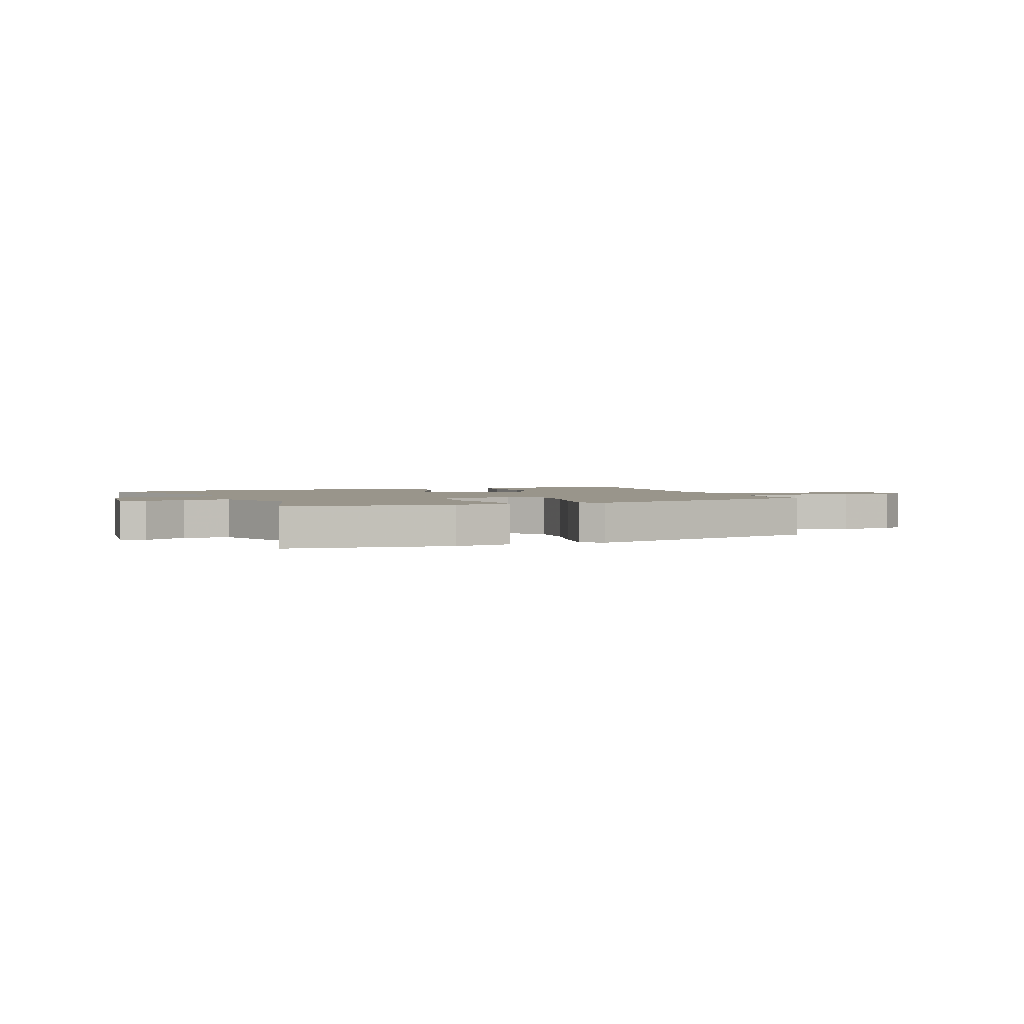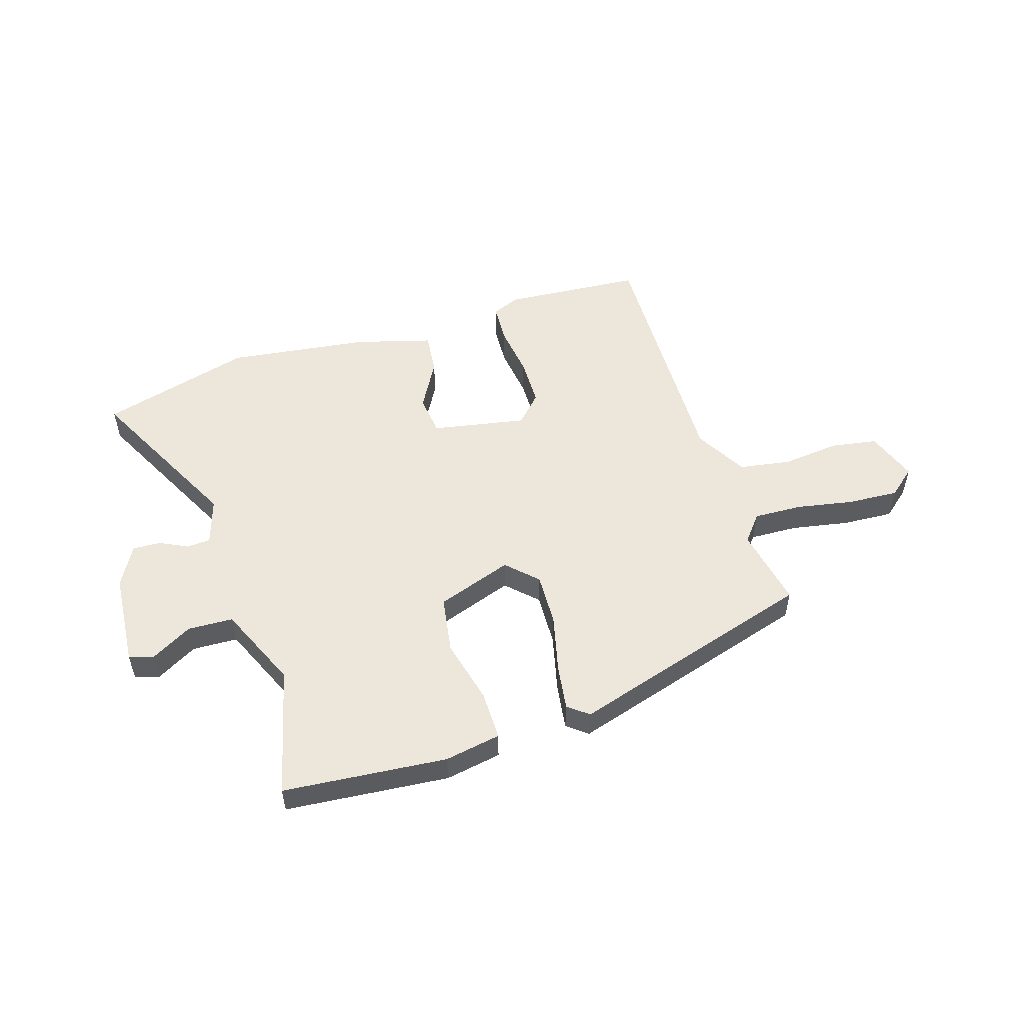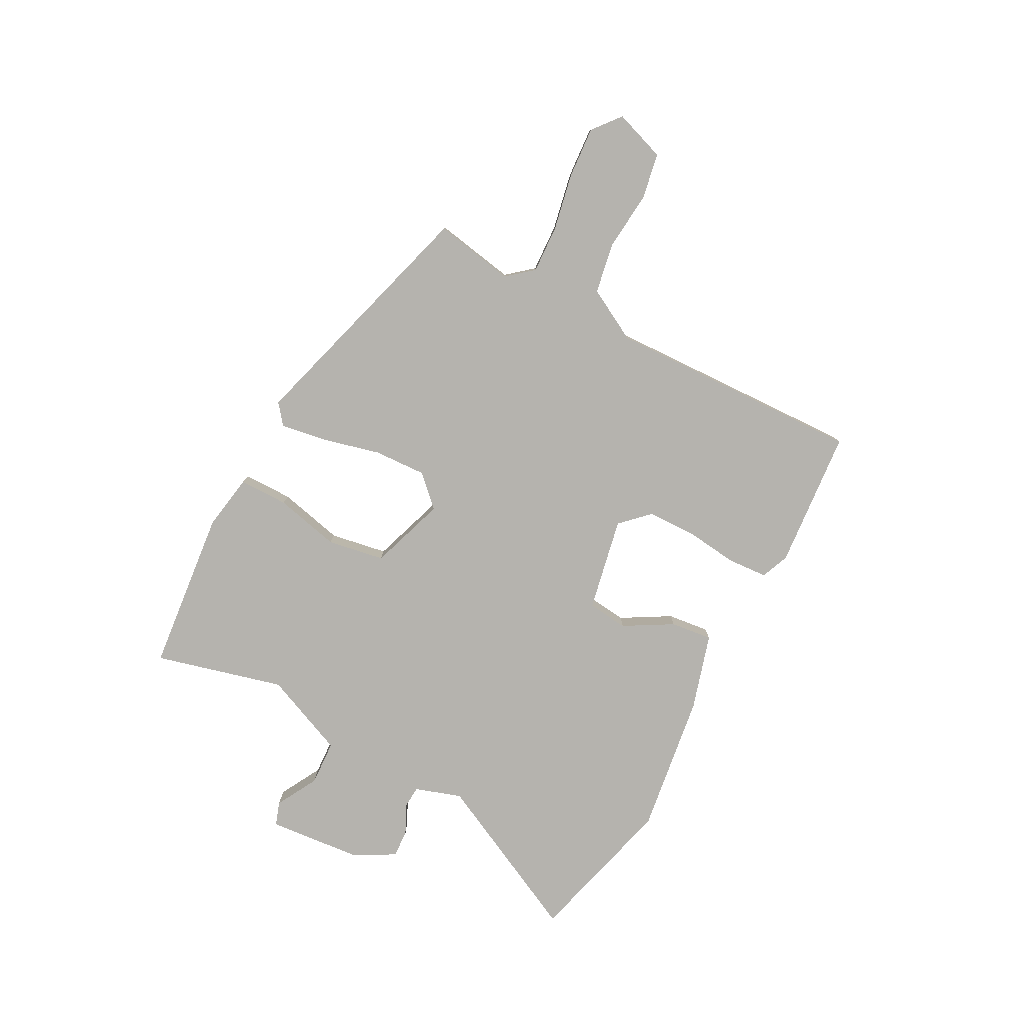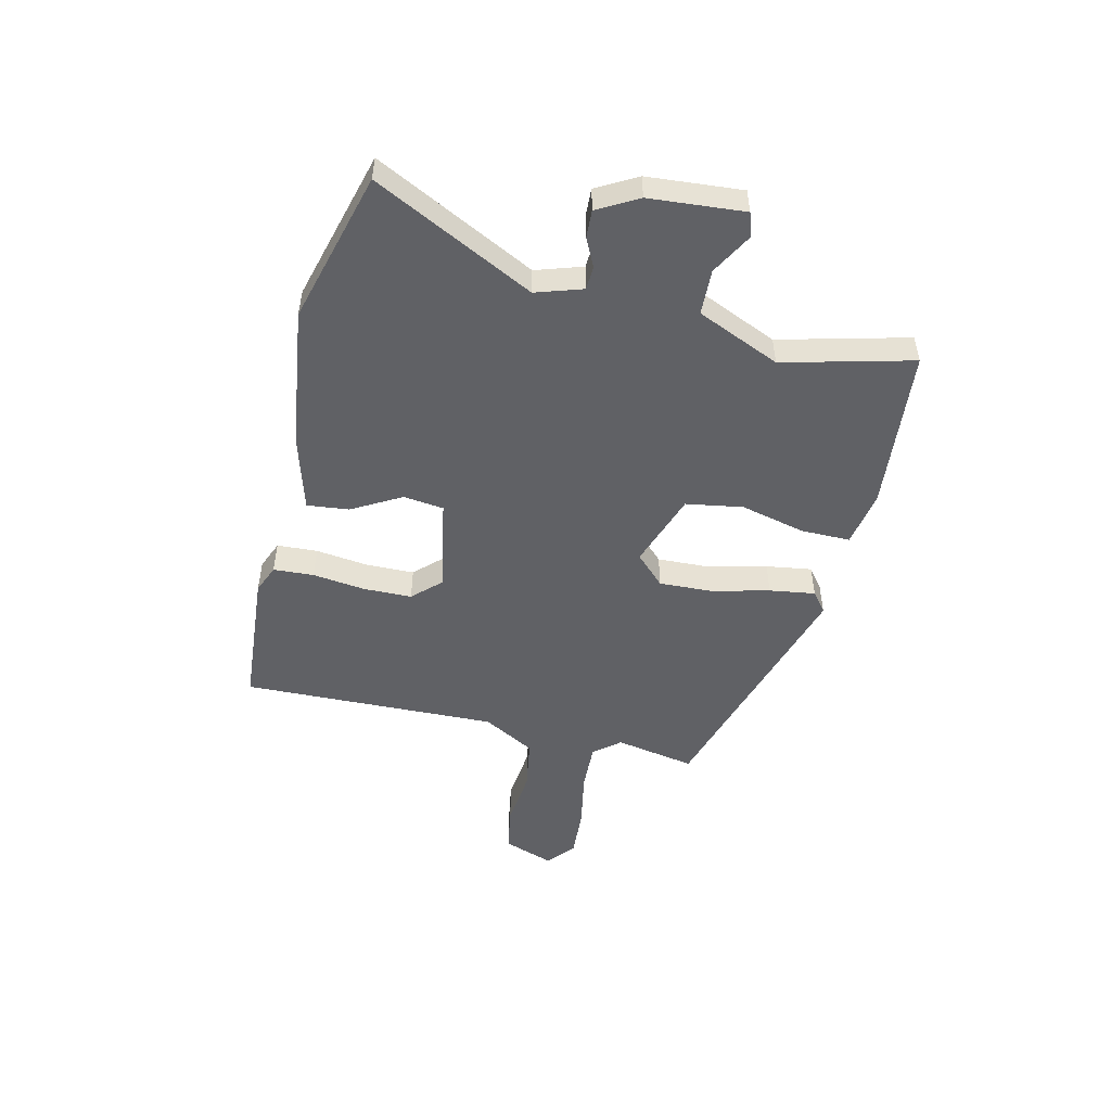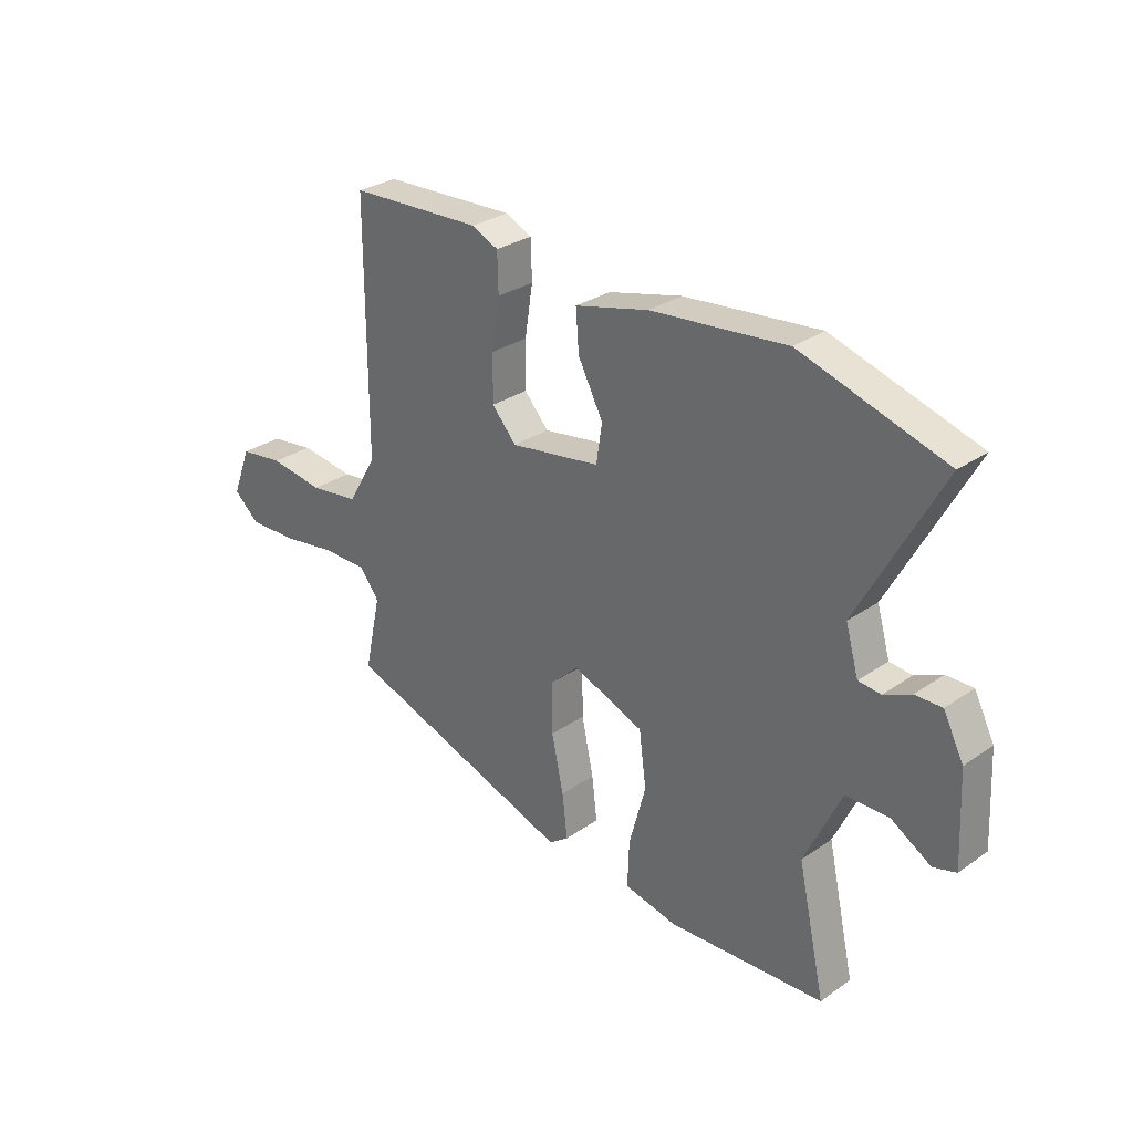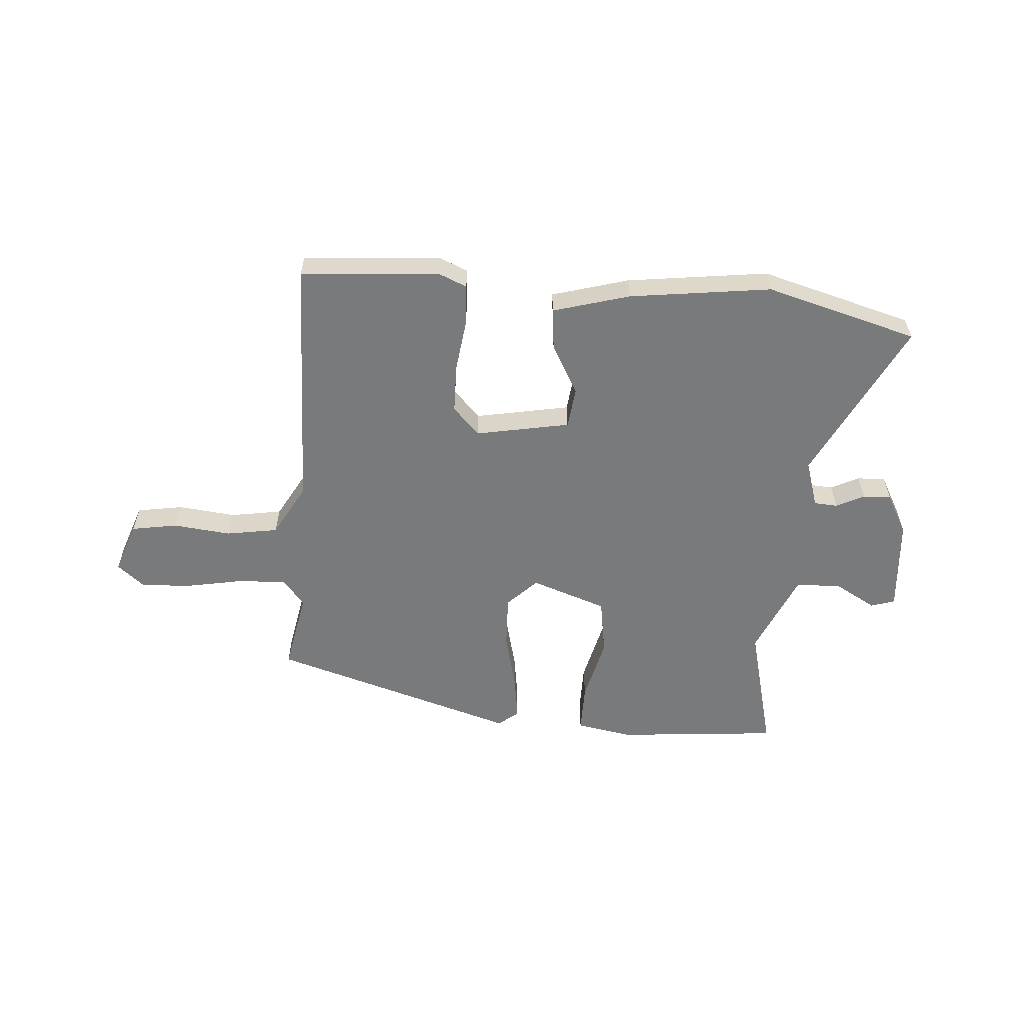
<metadata>
{"format":"obj","ext":"obj","renderer":"f3d","projection":"perspective","resolution":1024,"background":"white","views":[{"elev":2.2,"azim":161.8,"up":"+Y"},{"elev":52.8,"azim":164.0,"up":"+Y"},{"elev":-79.9,"azim":-115.8,"up":"+Y"},{"elev":-50.2,"azim":78.4,"up":"+Y"},{"elev":29.6,"azim":44.6,"up":"+Z"},{"elev":-58.0,"azim":-2.8,"up":"+Y"}]}
</metadata>
<code>
v 0.418 0.07 0.525
v 0.694 0.07 0.441
v 0.538 0.07 0.152
v 0.563 0.07 0.066
v 0.606 0.07 0.062
v 0.658 0.07 0.086
v 0.709 0.07 0.087
v 0.748 0.07 0.012
v 0.757 0.07 -0.162
v 0.713 0.07 -0.175
v 0.638 0.07 -0.13
v 0.555 0.07 -0.131
v 0.485 0.07 -0.281
v 0.538 0.07 -0.519
v 0.238 0.07 -0.538
v 0.136 0.07 -0.517
v 0.139 0.07 -0.427
v 0.171 0.07 -0.309
v 0.157 0.07 -0.204
v 0.02 0.07 -0.152
v -0.035 0.07 -0.204
v -0.034 0.07 -0.301
v -0.011 0.07 -0.408
v -0.001 0.07 -0.492
v -0.039 0.07 -0.52
v -0.488 0.07 -0.371
v -0.456 0.07 -0.225
v -0.494 0.07 -0.176
v -0.582 0.07 -0.177
v -0.688 0.07 -0.194
v -0.781 0.07 -0.197
v -0.83 0.07 -0.154
v -0.794 0.07 -0.061
v -0.709 0.07 -0.049
v -0.604 0.07 -0.063
v -0.509 0.07 -0.05
v -0.453 0.07 0.044
v -0.452 0.07 0.514
v -0.197 0.07 0.526
v -0.146 0.07 0.503
v -0.144 0.07 0.429
v -0.159 0.07 0.333
v -0.16 0.07 0.244
v -0.113 0.07 0.192
v 0.06 0.07 0.22
v 0.071 0.07 0.294
v 0.023 0.07 0.385
v 0.017 0.07 0.462
v 0.158 0.07 0.498
v 0.418 0 0.525
v 0.694 0 0.441
v 0.538 0 0.152
v 0.563 0 0.066
v 0.606 0 0.062
v 0.658 0 0.086
v 0.709 0 0.087
v 0.748 0 0.012
v 0.757 0 -0.162
v 0.713 0 -0.175
v 0.638 0 -0.13
v 0.555 0 -0.131
v 0.485 0 -0.281
v 0.538 0 -0.519
v 0.238 0 -0.538
v 0.136 0 -0.517
v 0.139 0 -0.427
v 0.171 0 -0.309
v 0.157 0 -0.204
v 0.02 0 -0.152
v -0.035 0 -0.204
v -0.034 0 -0.301
v -0.011 0 -0.408
v -0.001 0 -0.492
v -0.039 0 -0.52
v -0.488 0 -0.371
v -0.456 0 -0.225
v -0.494 0 -0.176
v -0.582 0 -0.177
v -0.688 0 -0.194
v -0.781 0 -0.197
v -0.83 0 -0.154
v -0.794 0 -0.061
v -0.709 0 -0.049
v -0.604 0 -0.063
v -0.509 0 -0.05
v -0.453 0 0.044
v -0.452 0 0.514
v -0.197 0 0.526
v -0.146 0 0.503
v -0.144 0 0.429
v -0.159 0 0.333
v -0.16 0 0.244
v -0.113 0 0.192
v 0.06 0 0.22
v 0.071 0 0.294
v 0.023 0 0.385
v 0.017 0 0.462
v 0.158 0 0.498
f 46 47 48 49
f 45 46 49 1
f 39 40 41 42
f 37 38 39 42
f 36 37 42 43
f 32 33 34 35
f 32 35 36
f 29 30 31 32
f 28 29 32 36
f 27 28 36 43
f 22 23 24 25
f 21 22 25 26
f 20 21 26 27
f 15 16 17 18
f 13 14 15 18
f 12 13 18 19
f 8 9 10 11
f 8 11 12
f 5 6 7 8
f 4 5 8 12
f 3 4 12 19
f 45 1 2 3
f 44 45 3 19
f 20 27 43 44
f 19 20 44
f 98 97 96 95
f 50 98 95 94
f 91 90 89 88
f 91 88 87 86
f 92 91 86 85
f 84 83 82 81
f 85 84 81
f 81 80 79 78
f 85 81 78 77
f 92 85 77 76
f 74 73 72 71
f 75 74 71 70
f 76 75 70 69
f 67 66 65 64
f 67 64 63 62
f 68 67 62 61
f 60 59 58 57
f 61 60 57
f 57 56 55 54
f 61 57 54 53
f 68 61 53 52
f 52 51 50 94
f 68 52 94 93
f 93 92 76 69
f 93 69 68
f 1 50 51 2
f 2 51 52 3
f 3 52 53 4
f 4 53 54 5
f 5 54 55 6
f 6 55 56 7
f 7 56 57 8
f 8 57 58 9
f 9 58 59 10
f 10 59 60 11
f 11 60 61 12
f 12 61 62 13
f 13 62 63 14
f 14 63 64 15
f 15 64 65 16
f 16 65 66 17
f 17 66 67 18
f 18 67 68 19
f 19 68 69 20
f 20 69 70 21
f 21 70 71 22
f 22 71 72 23
f 23 72 73 24
f 24 73 74 25
f 25 74 75 26
f 26 75 76 27
f 27 76 77 28
f 28 77 78 29
f 29 78 79 30
f 30 79 80 31
f 31 80 81 32
f 32 81 82 33
f 33 82 83 34
f 34 83 84 35
f 35 84 85 36
f 36 85 86 37
f 37 86 87 38
f 38 87 88 39
f 39 88 89 40
f 40 89 90 41
f 41 90 91 42
f 42 91 92 43
f 43 92 93 44
f 44 93 94 45
f 45 94 95 46
f 46 95 96 47
f 47 96 97 48
f 48 97 98 49
f 49 98 50 1

</code>
